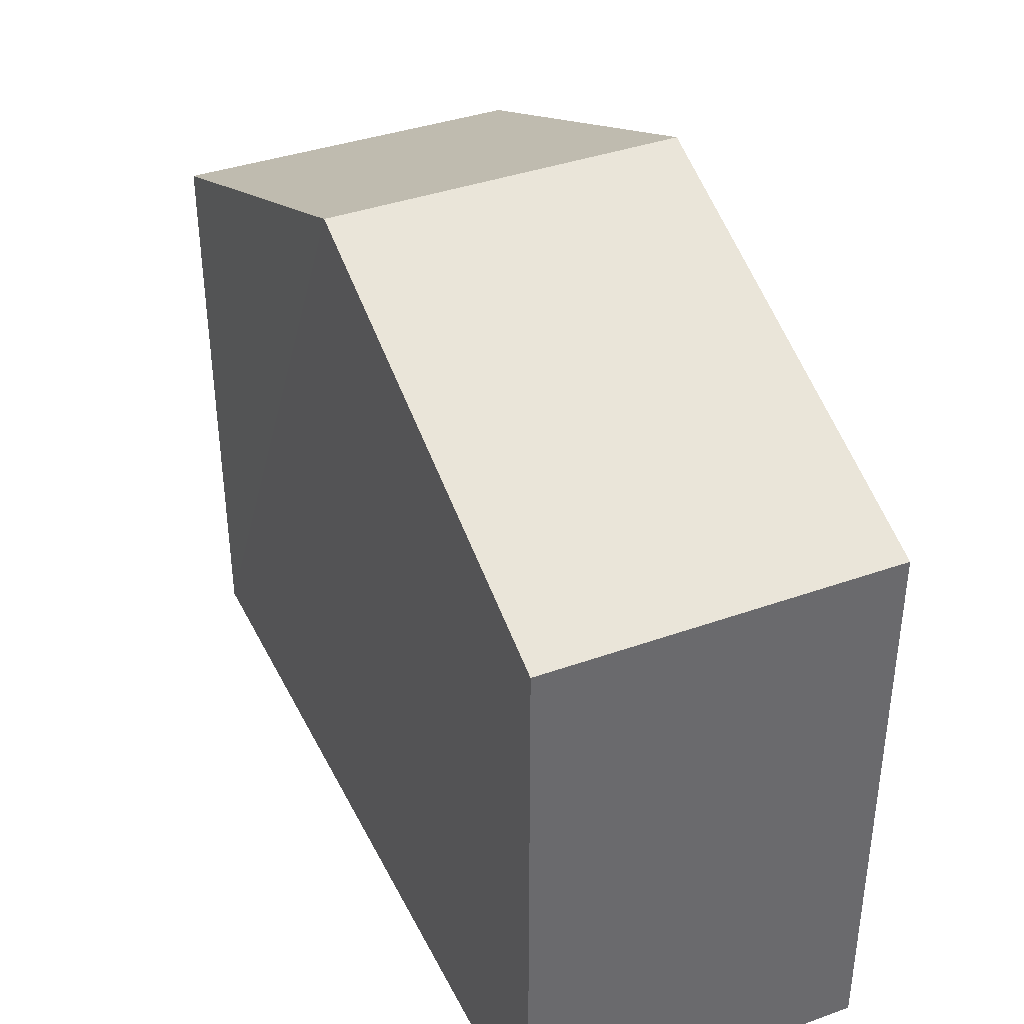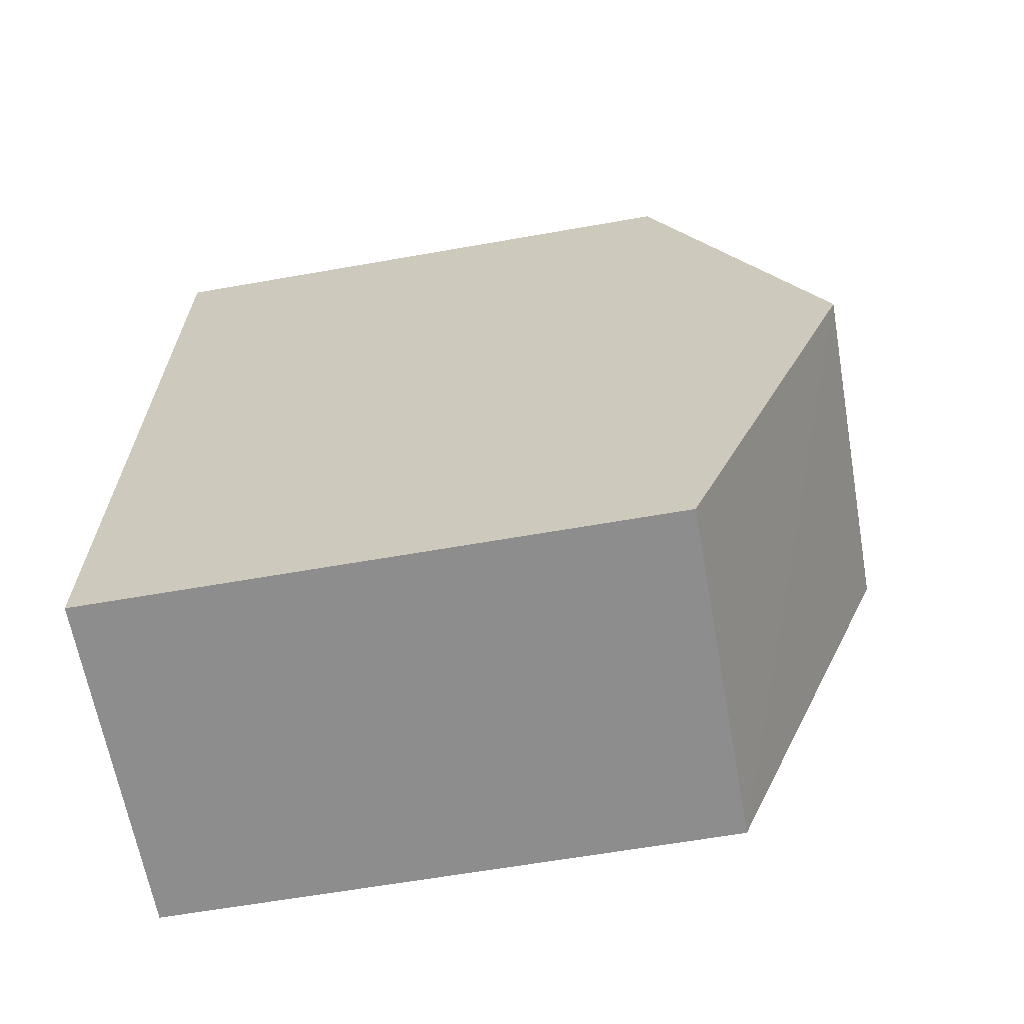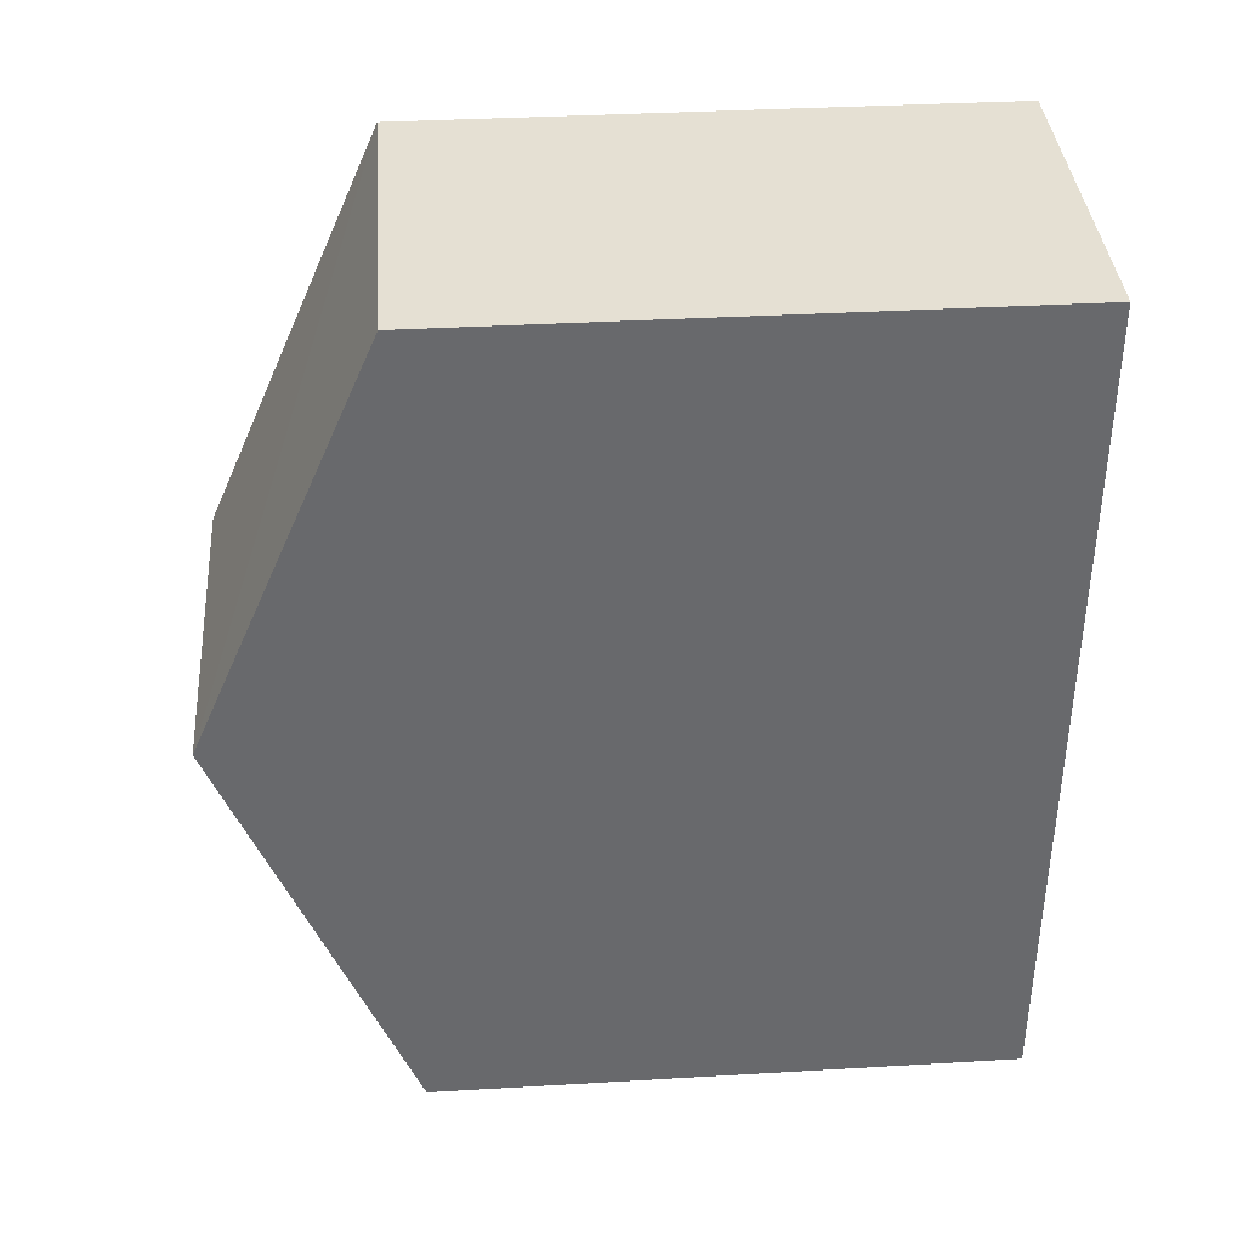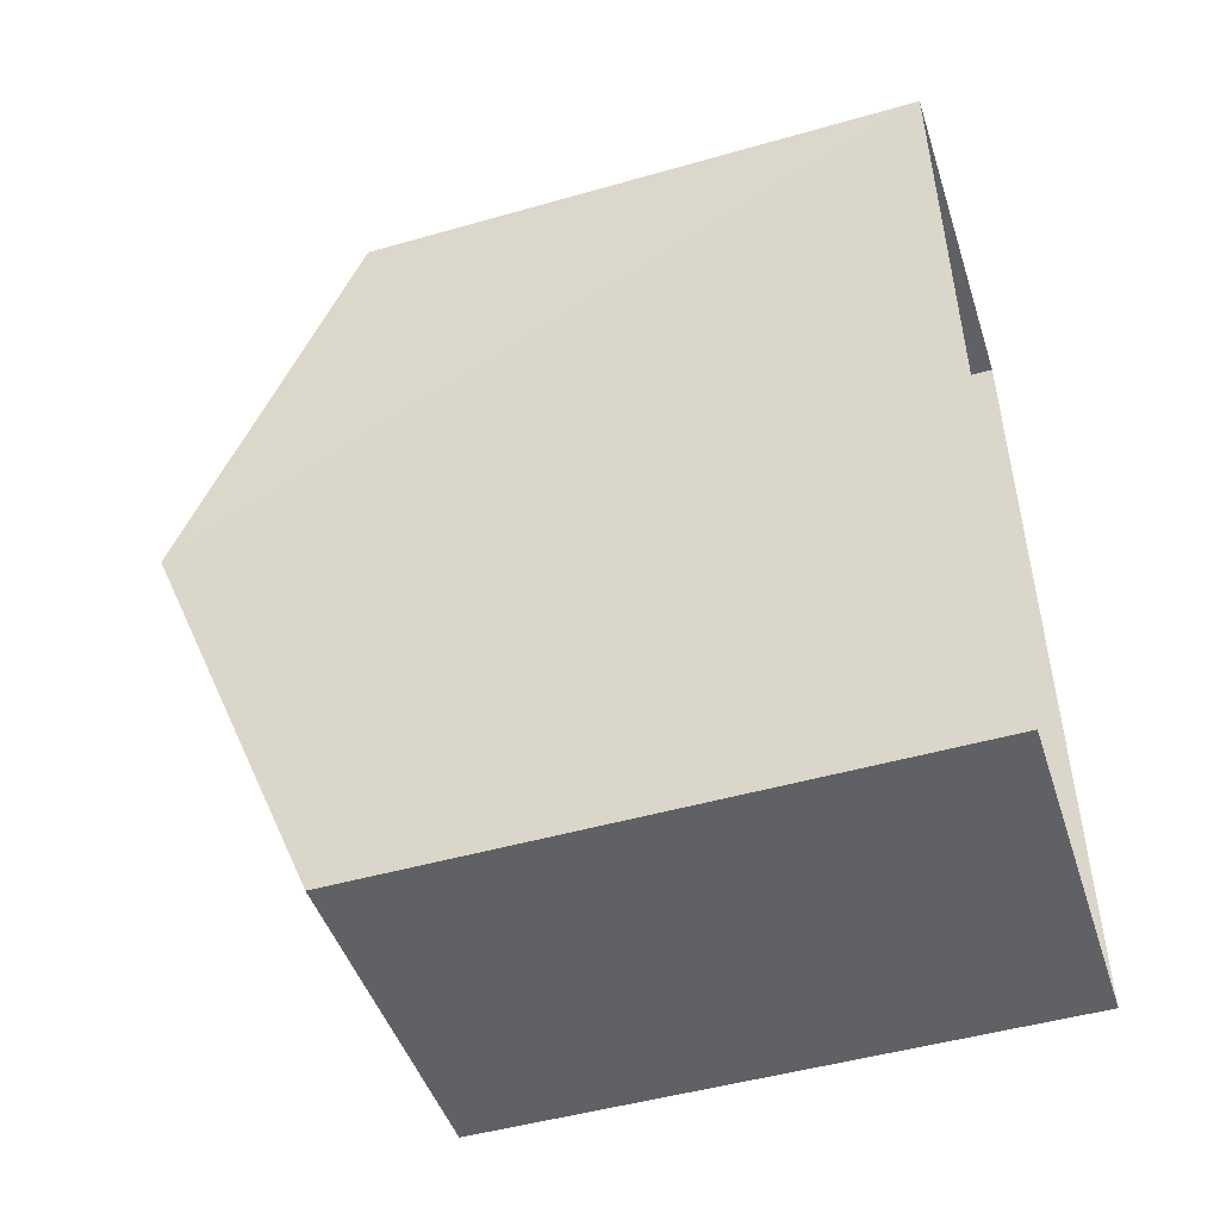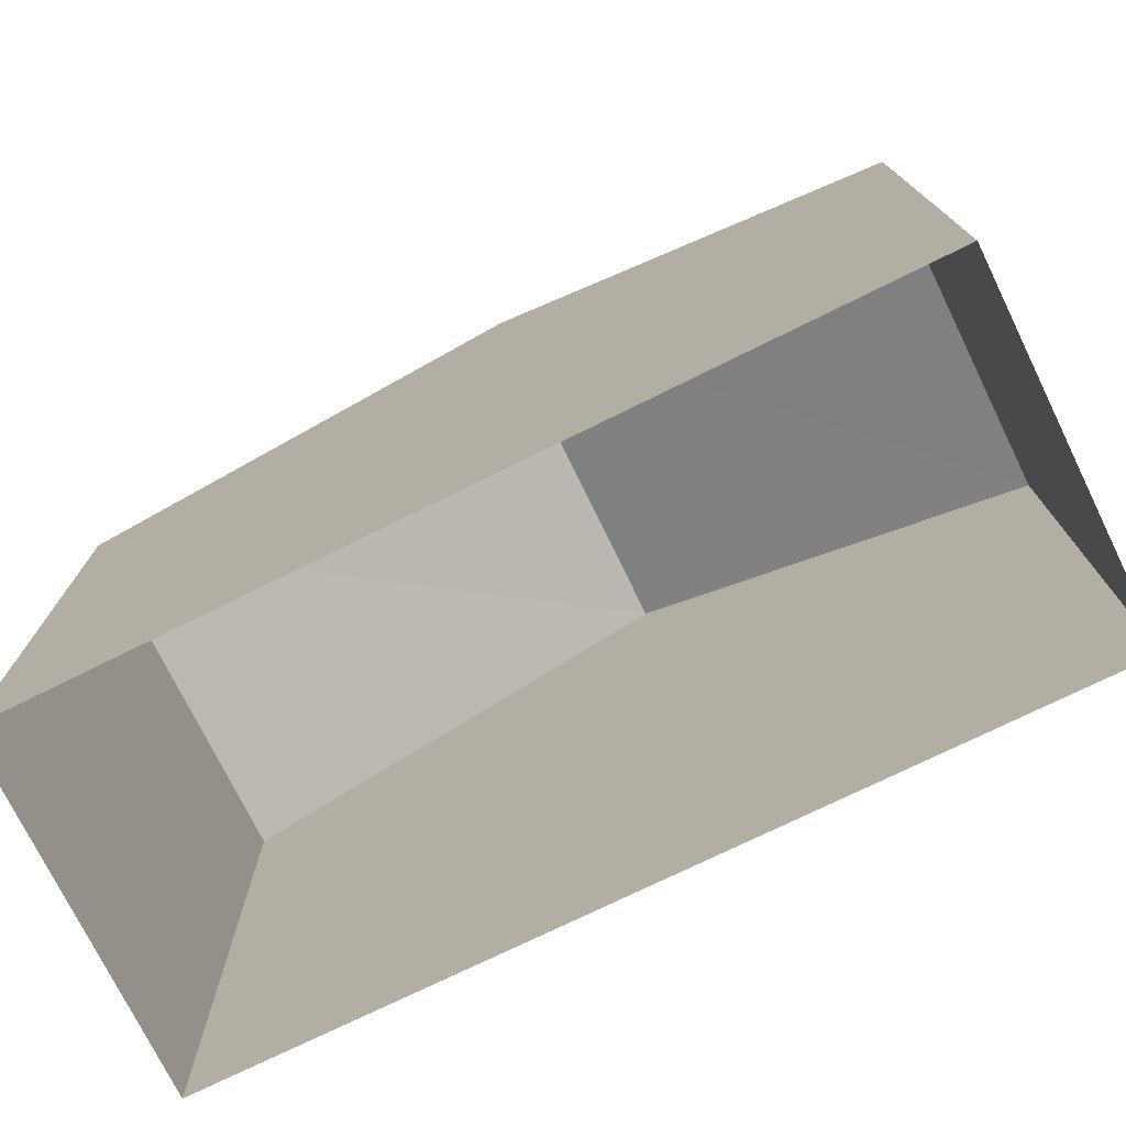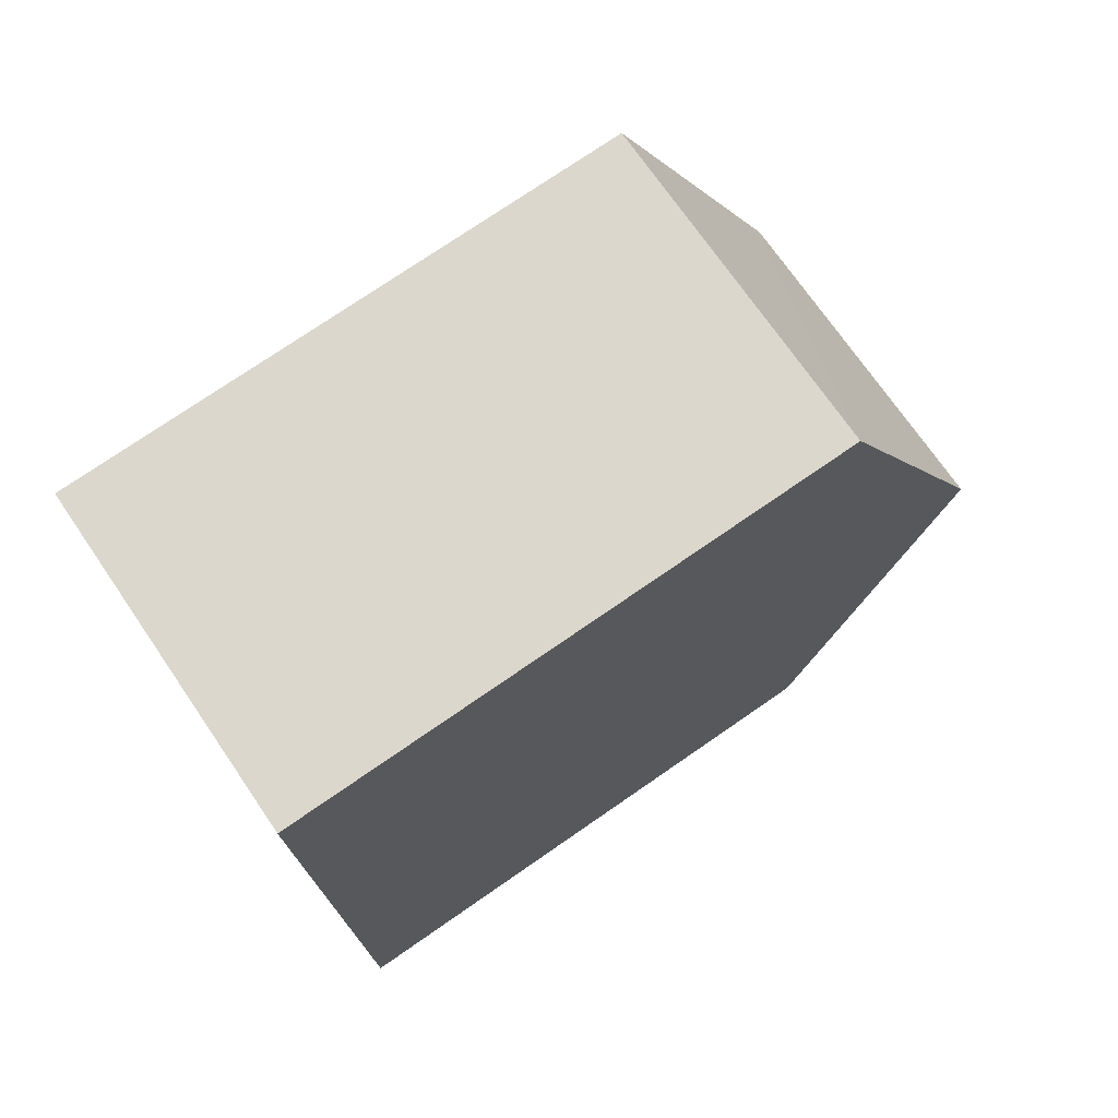
<metadata>
{"format":"obj","ext":"obj","renderer":"f3d","projection":"perspective","resolution":1024,"background":"white","views":[{"elev":38.8,"azim":-26.6,"up":"+Z"},{"elev":-62.1,"azim":-79.9,"up":"+Y"},{"elev":35.5,"azim":85.6,"up":"+Y"},{"elev":-48.6,"azim":107.7,"up":"+Y"},{"elev":-75.5,"azim":113.8,"up":"+Z"},{"elev":74.7,"azim":-124.5,"up":"+Y"}]}
</metadata>
<code>
v -3.732e+05 -1.041e+05 27.7
v -3.732e+05 -1.041e+05 27.7
v -3.732e+05 -1.041e+05 27.7
v -3.732e+05 -1.041e+05 27.7
v -3.732e+05 -1.041e+05 36.13
v -3.732e+05 -1.041e+05 34.14
v -3.732e+05 -1.041e+05 36.13
v -3.732e+05 -1.041e+05 34.14
v -3.732e+05 -1.041e+05 34.14
v -3.732e+05 -1.041e+05 34.14
f 1 2 3
f 4 1 3
f 5 6 7
f 5 8 6
f 7 9 5
f 7 10 9
f 6 1 4
f 6 8 1
f 9 2 5
f 2 1 5
f 1 8 5
f 6 4 7
f 4 3 7
f 3 10 7
f 10 3 2
f 9 10 2

</code>
